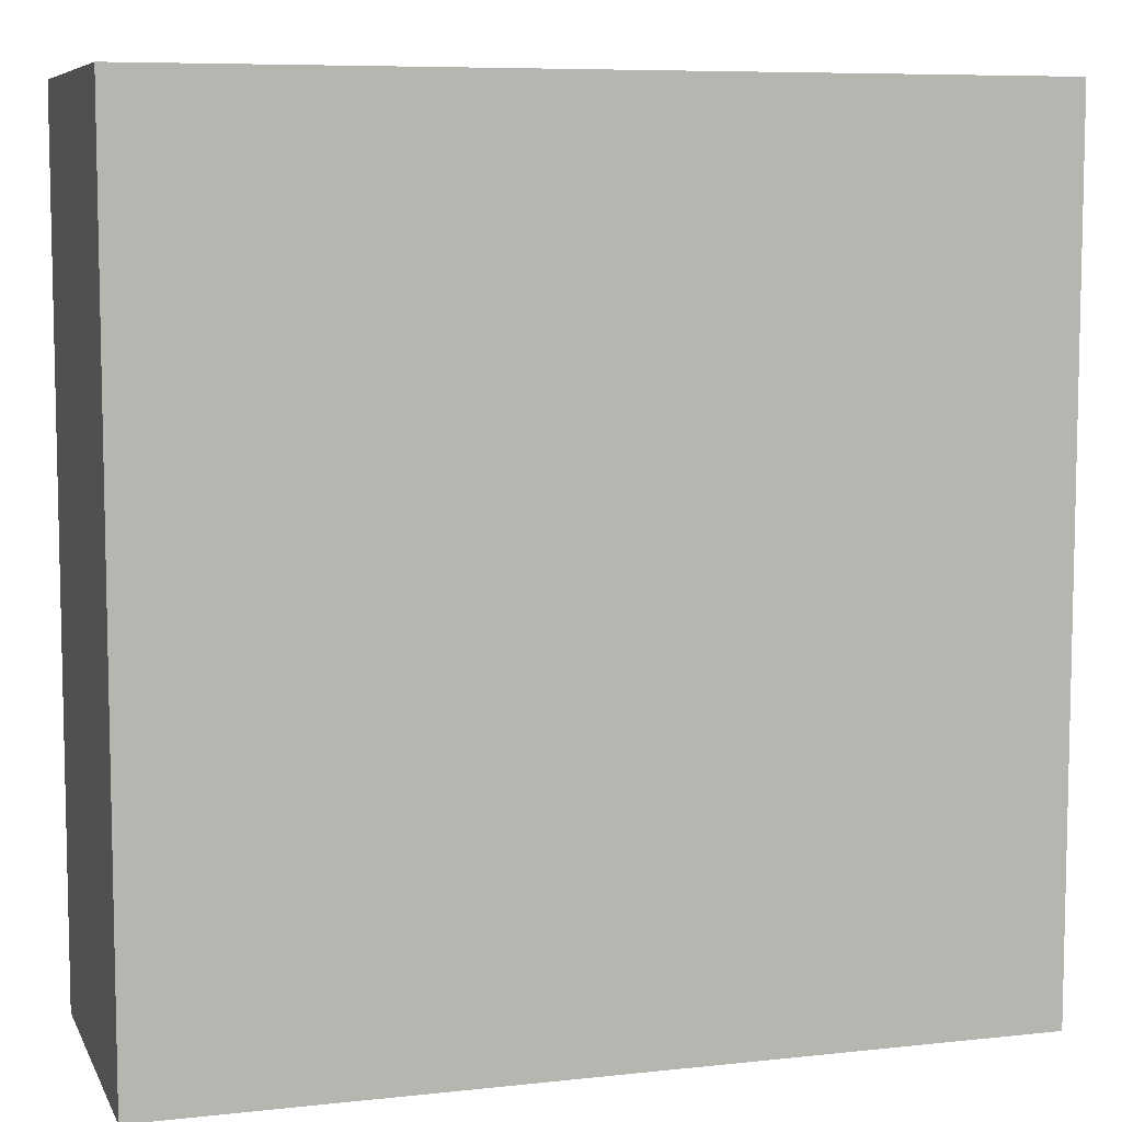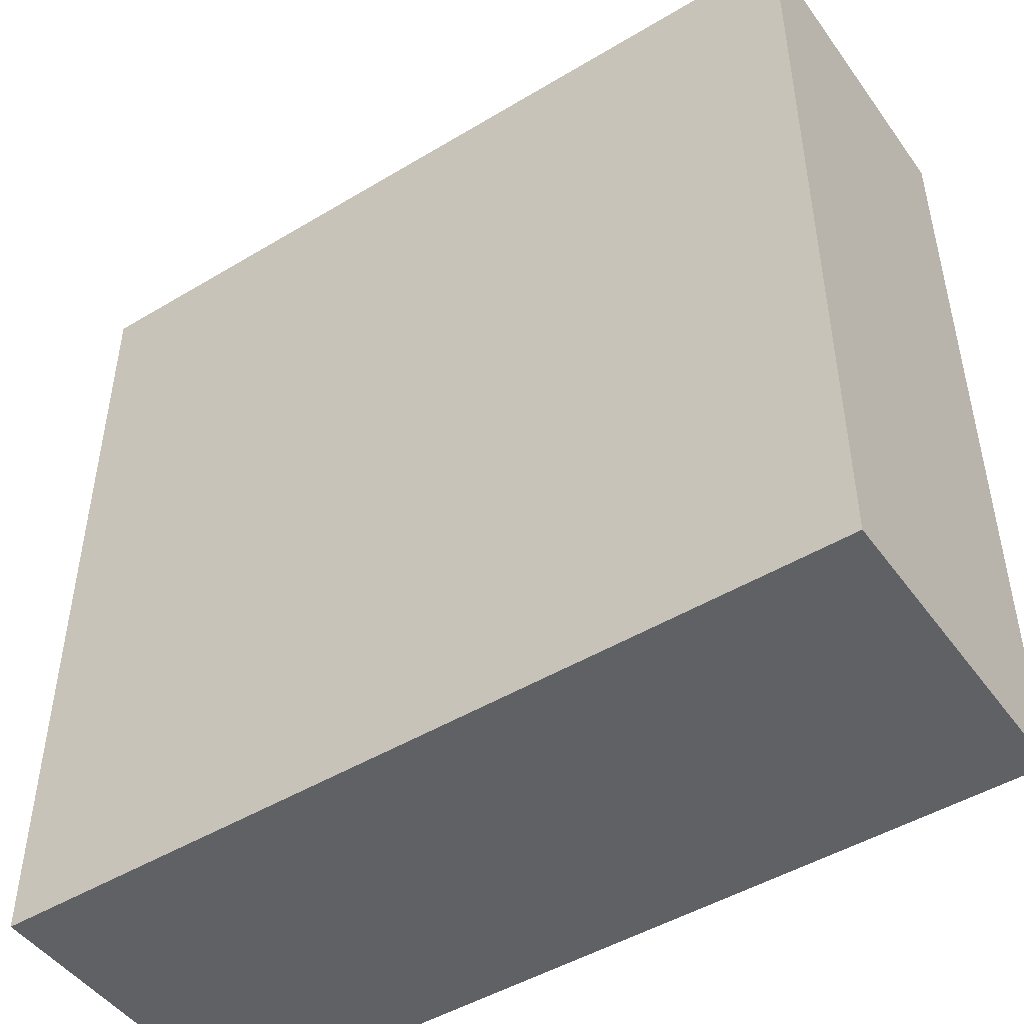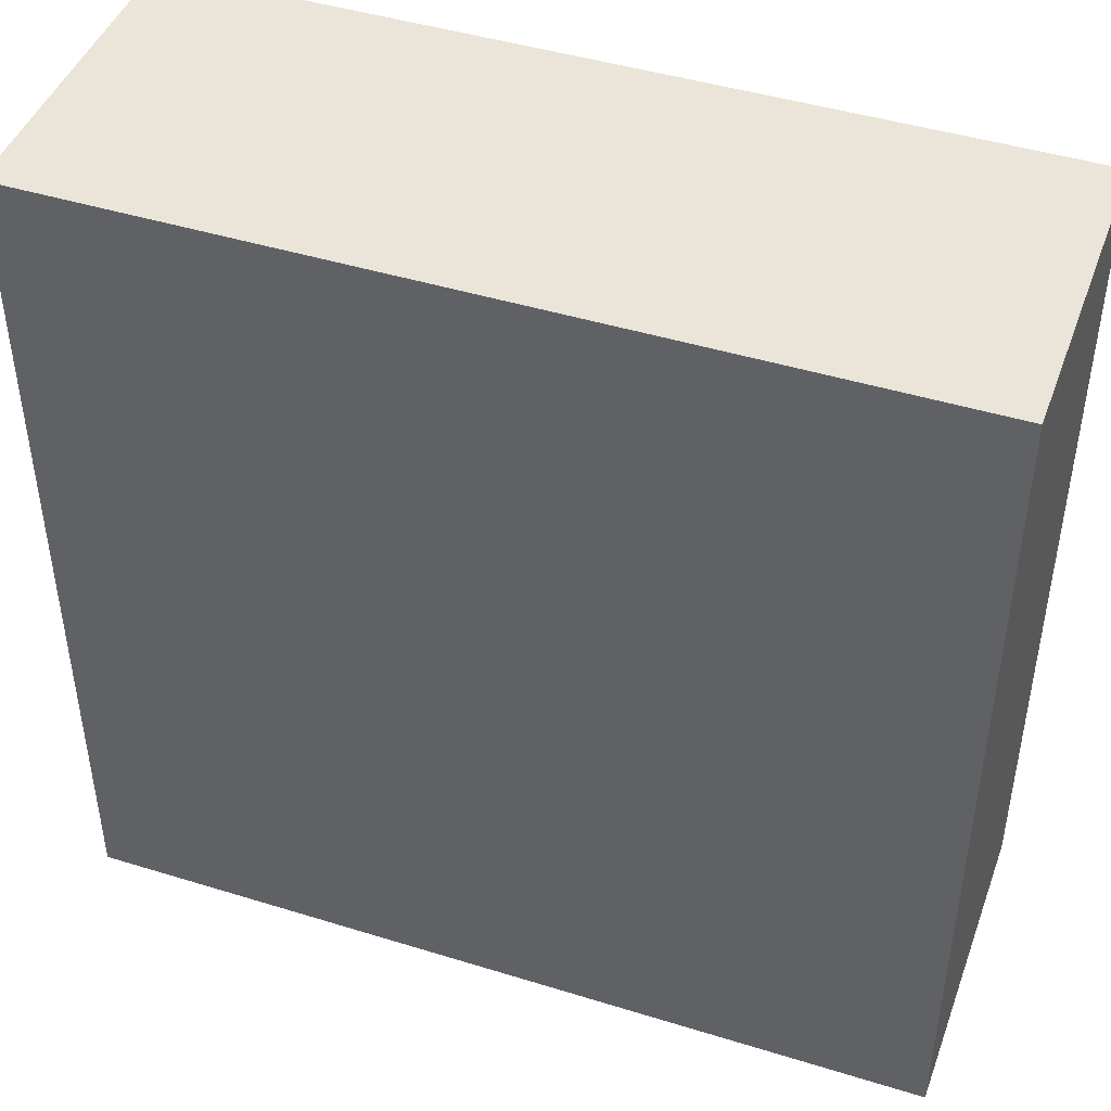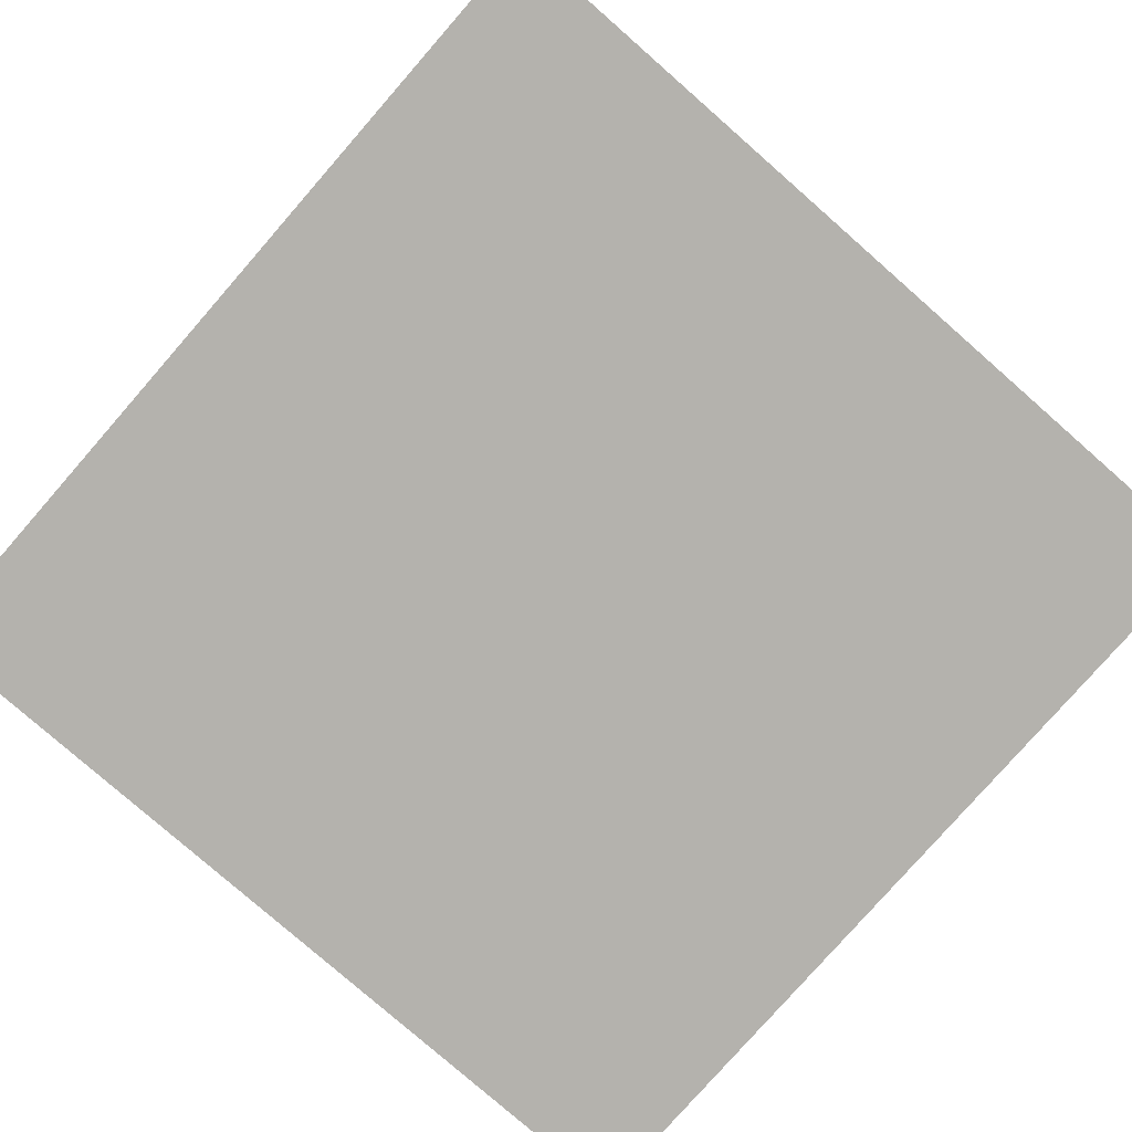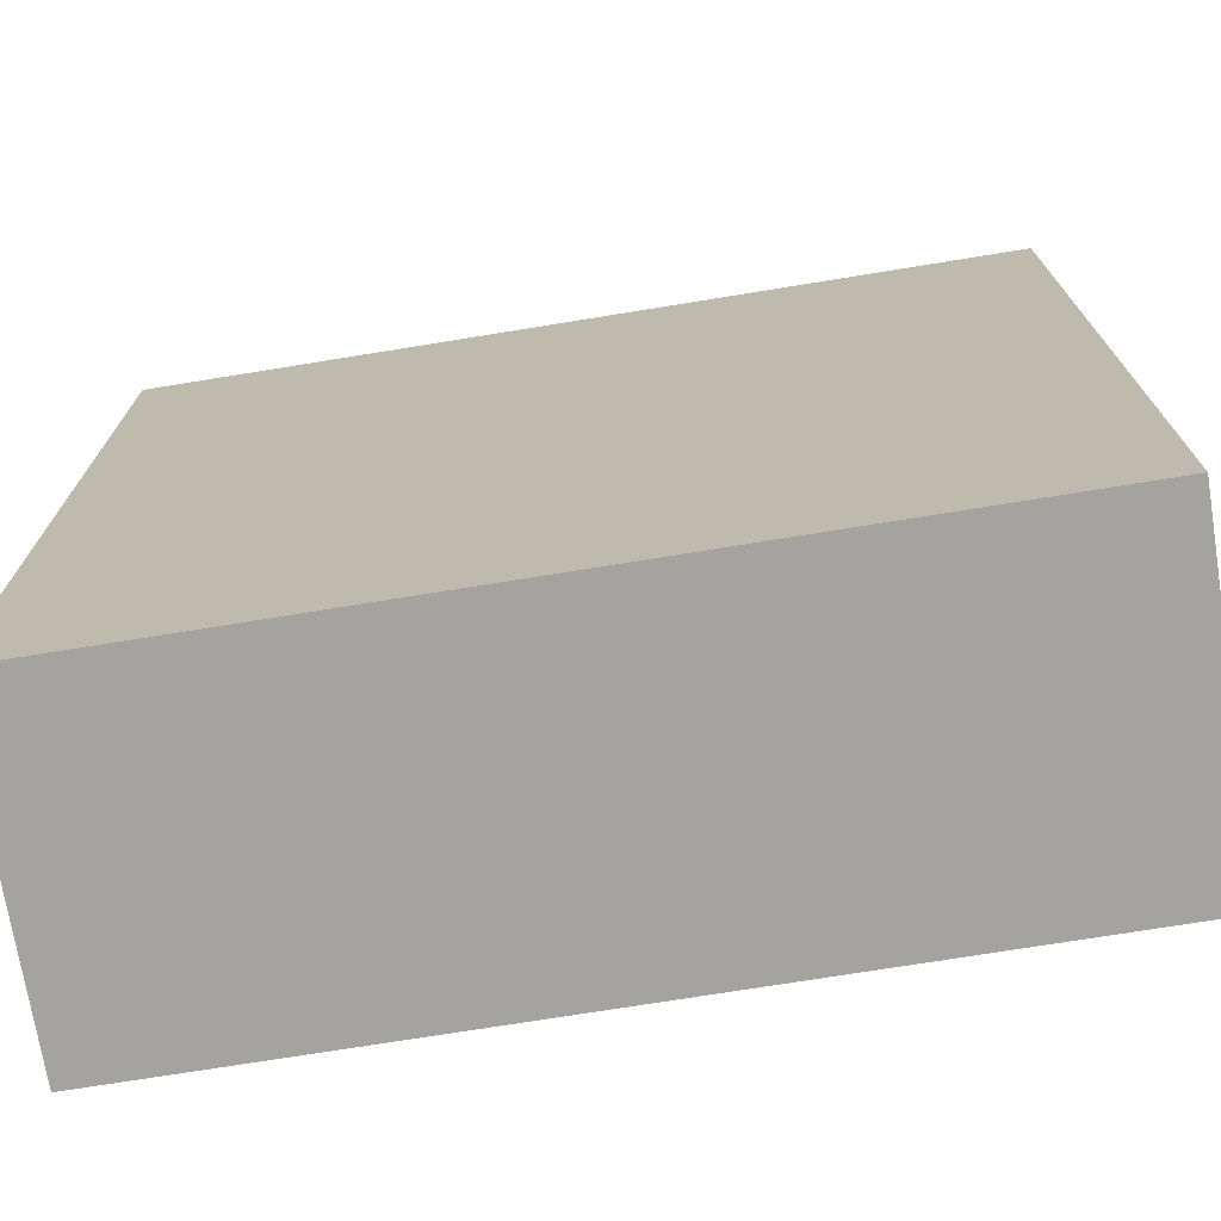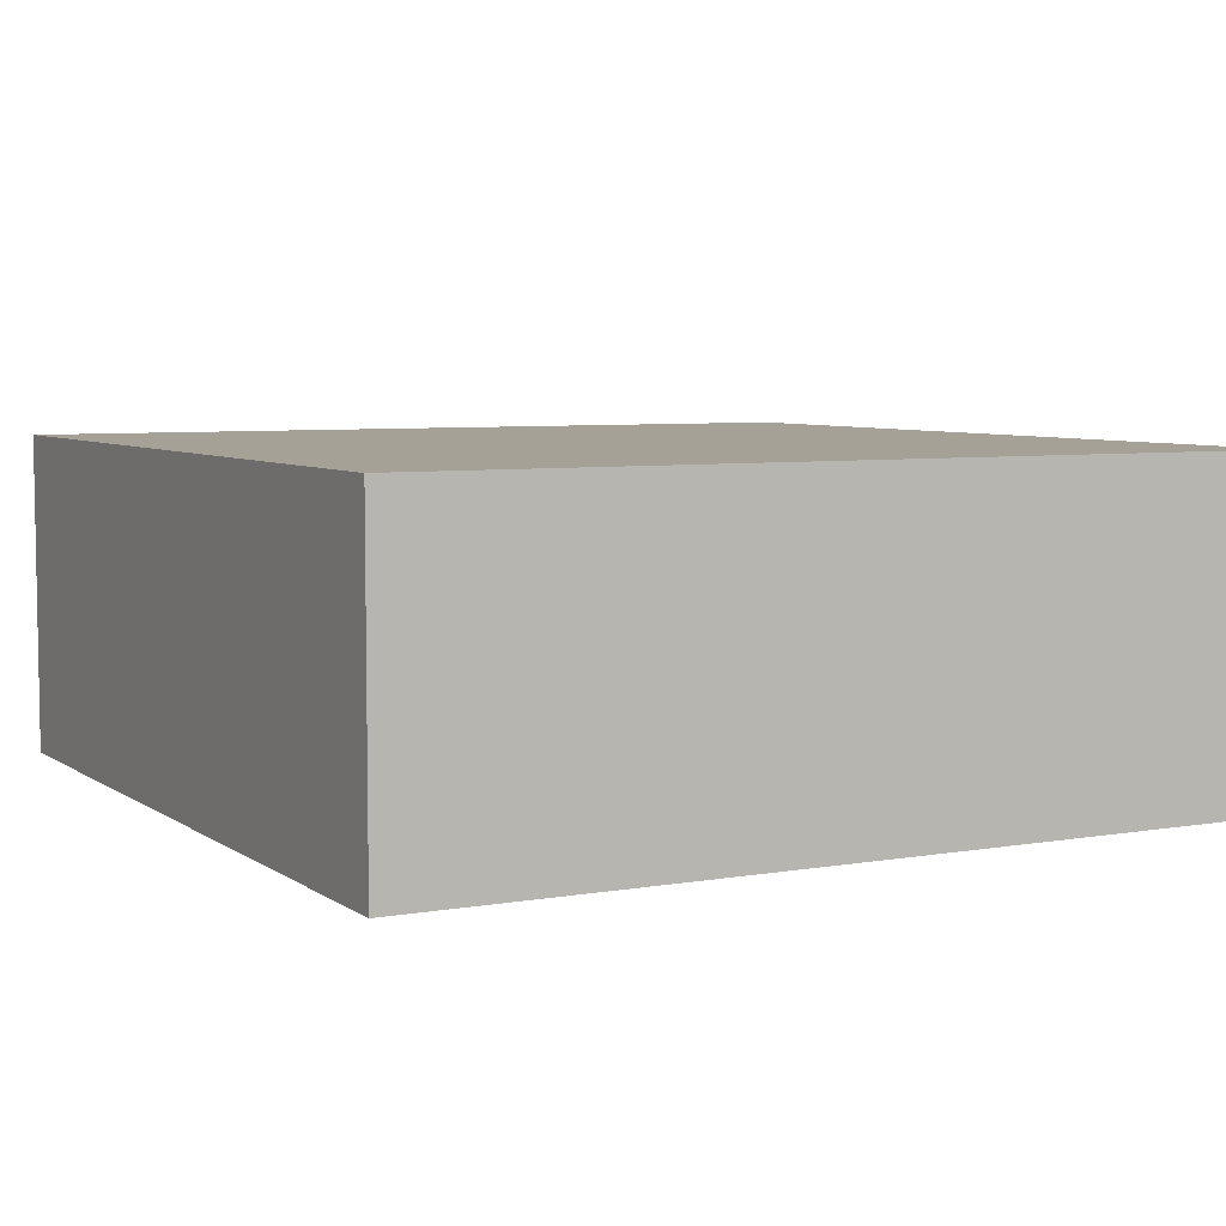
<metadata>
{"format":"obj","ext":"obj","renderer":"f3d","projection":"perspective","resolution":1024,"background":"white","views":[{"elev":7.6,"azim":-17.1,"up":"+Z"},{"elev":-47.6,"azim":34.1,"up":"+Z"},{"elev":45.0,"azim":-160.3,"up":"+Z"},{"elev":-79.6,"azim":48.8,"up":"+Y"},{"elev":-73.0,"azim":9.2,"up":"+Z"},{"elev":6.0,"azim":-28.1,"up":"+Y"}]}
</metadata>
<code>
g Ground
v -8 10 8
v -8 10 -8
v -8 13 8
v -8 13 -8
v -8 16 8
v -8 16 -8
v 8 10 8
v 8 10 -8
v 8 13 8
v 8 13 -8
v 8 16 8
v 8 16 -8
v -8 10 8
v -8 13 8
v -8 16 8
v 8 10 8
v 8 13 8
v 8 16 8
v -8 10 -8
v -8 13 -8
v -8 16 -8
v 8 10 -8
v 8 13 -8
v 8 16 -8
v -8 10 8
v 8 10 8
v -8 10 -8
v 8 10 -8
v -8 16 8
v 8 16 8
v -8 16 -8
v 8 16 -8
f 3 2 1
f 4 2 3
f 5 4 3
f 6 4 5
f 7 8 9
f 9 8 10
f 9 10 11
f 11 10 12
f 16 14 13
f 17 15 14
f 17 14 16
f 18 15 17
f 19 20 22
f 20 21 23
f 22 20 23
f 23 21 24
f 27 26 25
f 28 26 27
f 29 30 31
f 31 30 32

</code>
